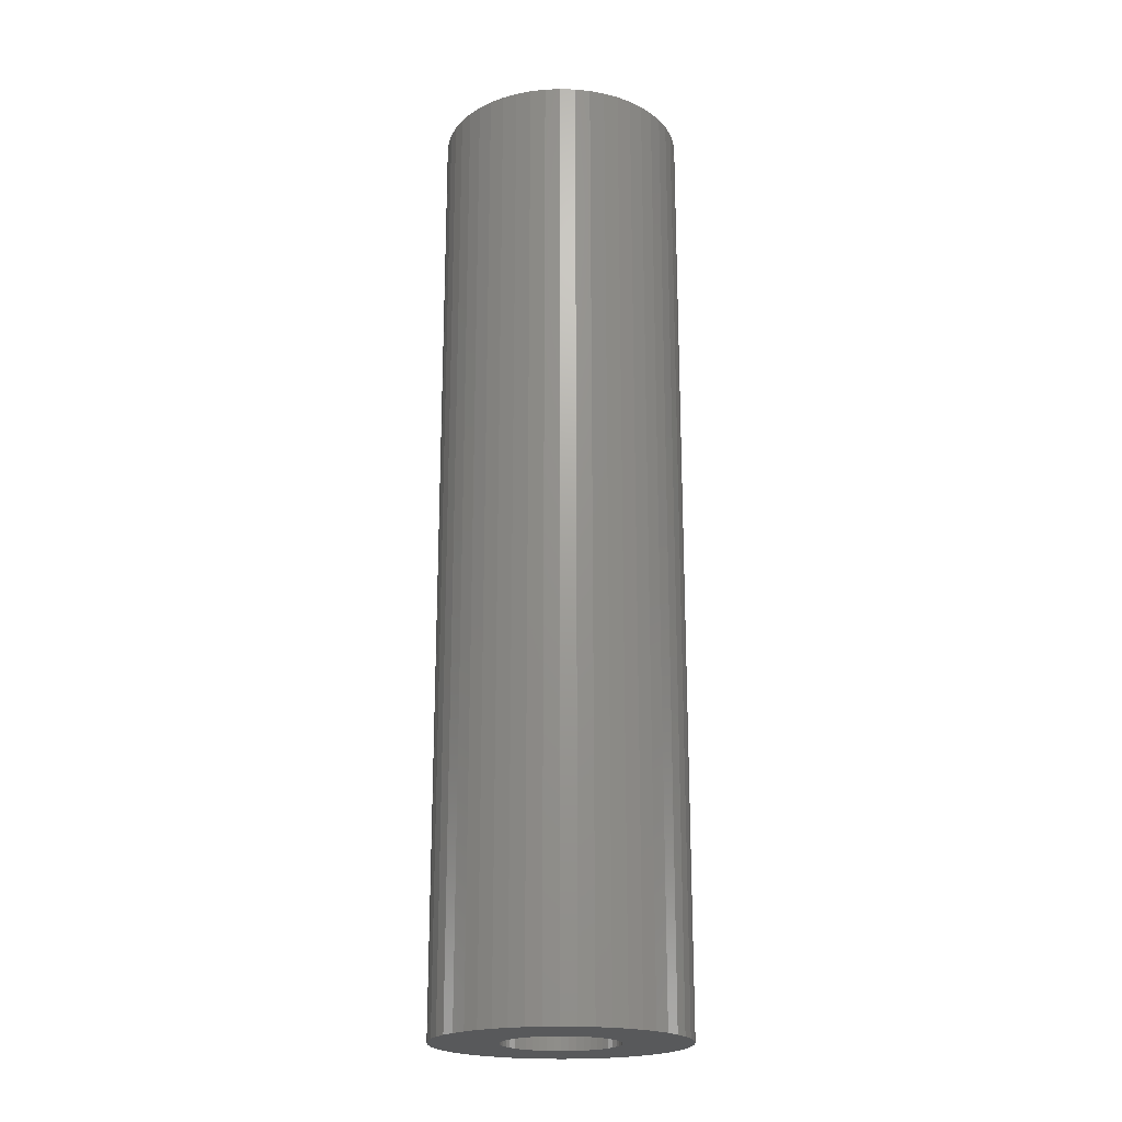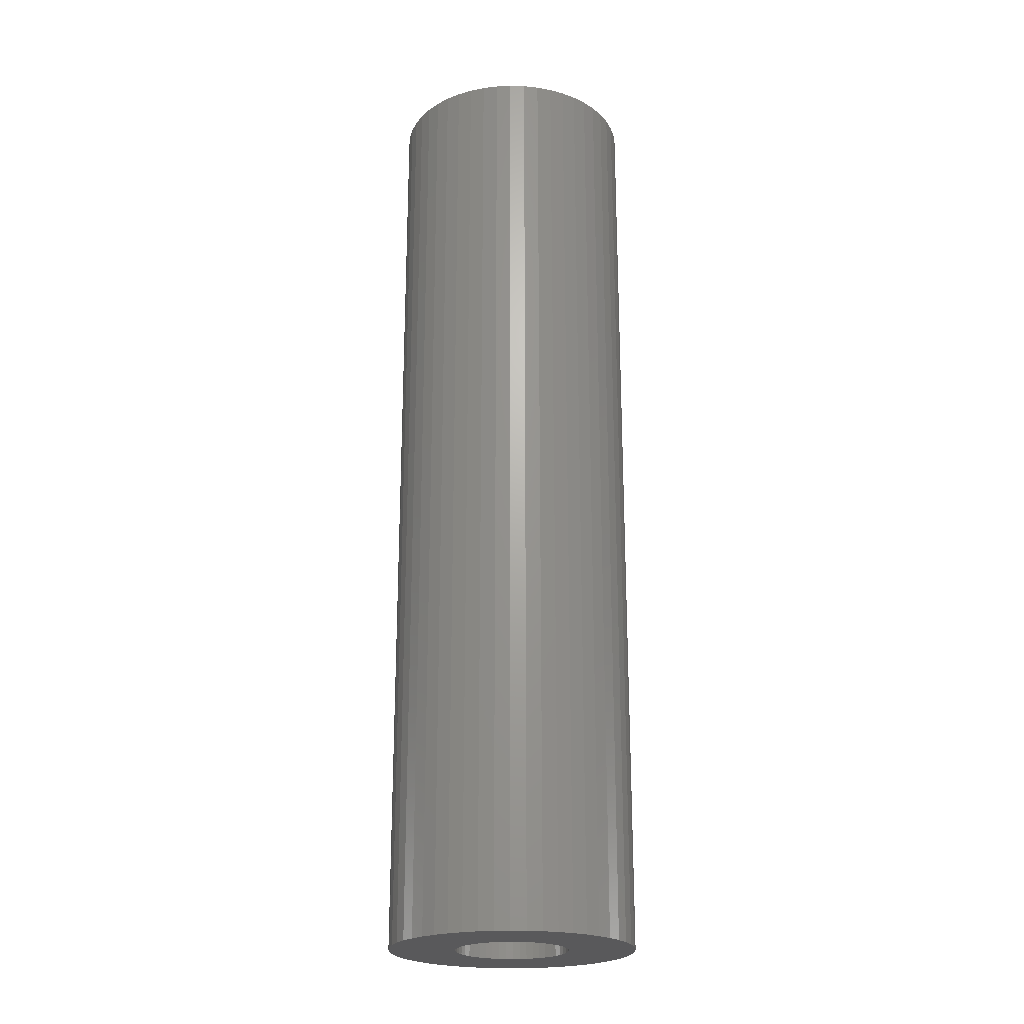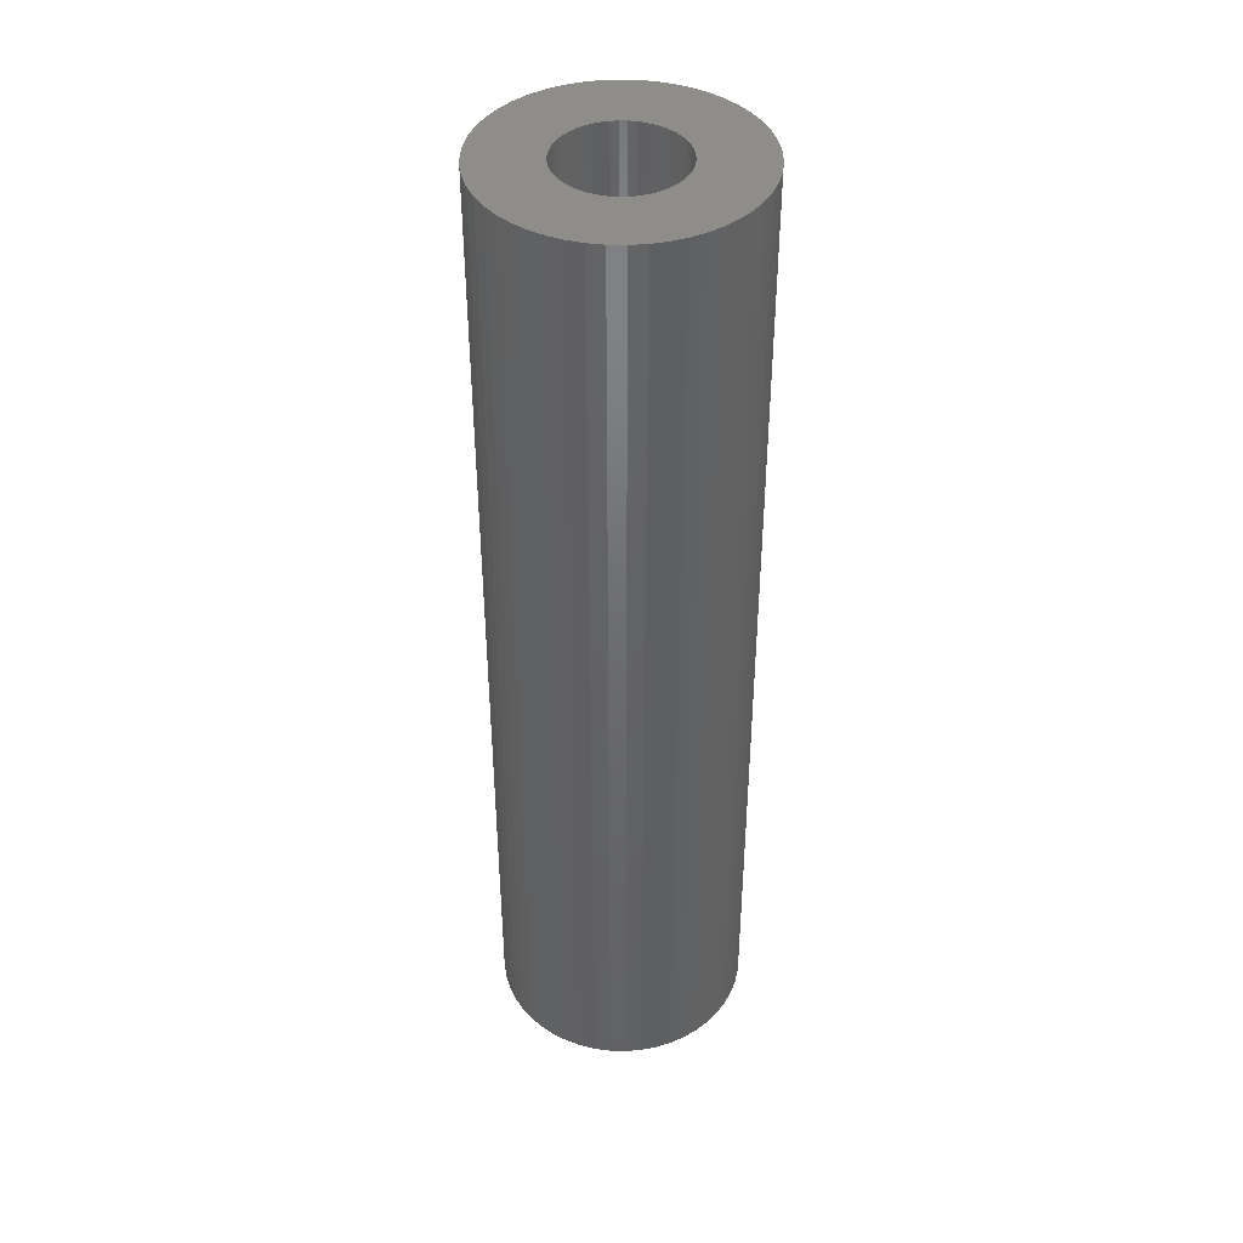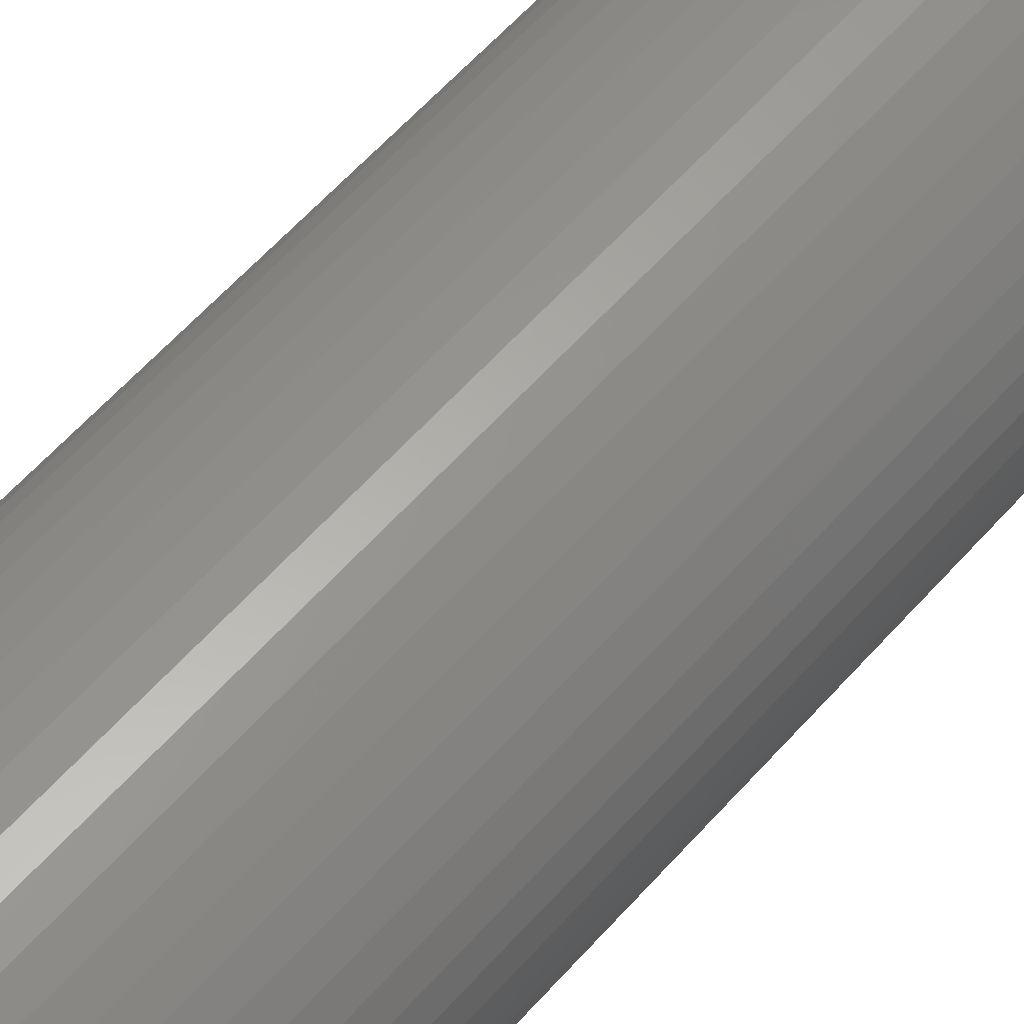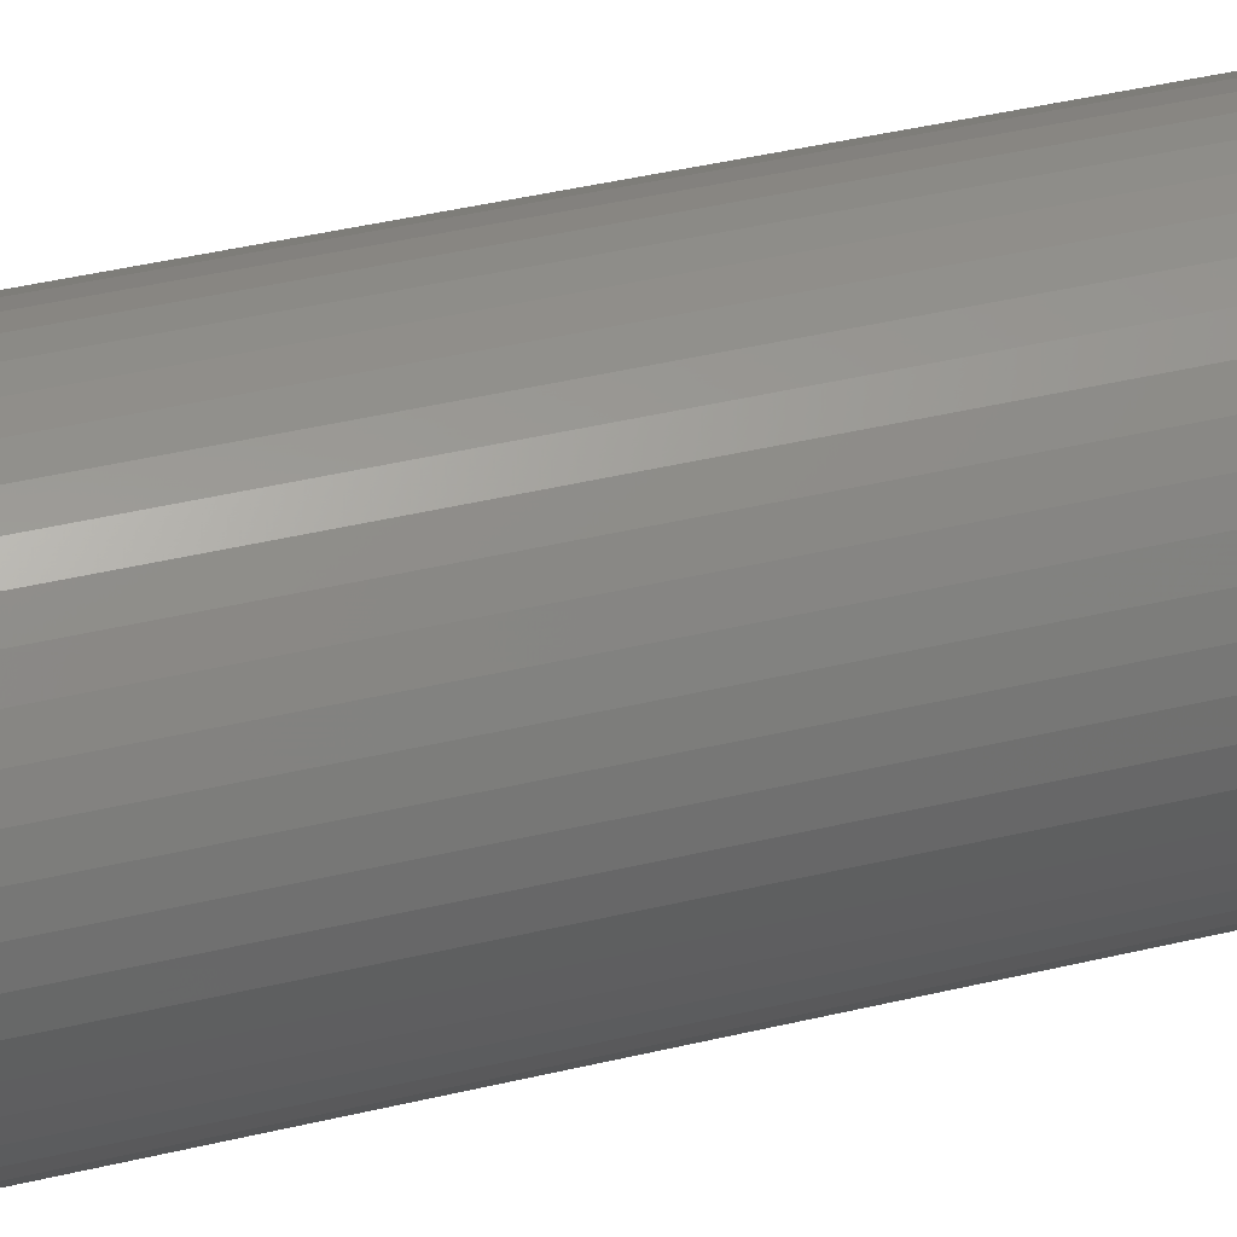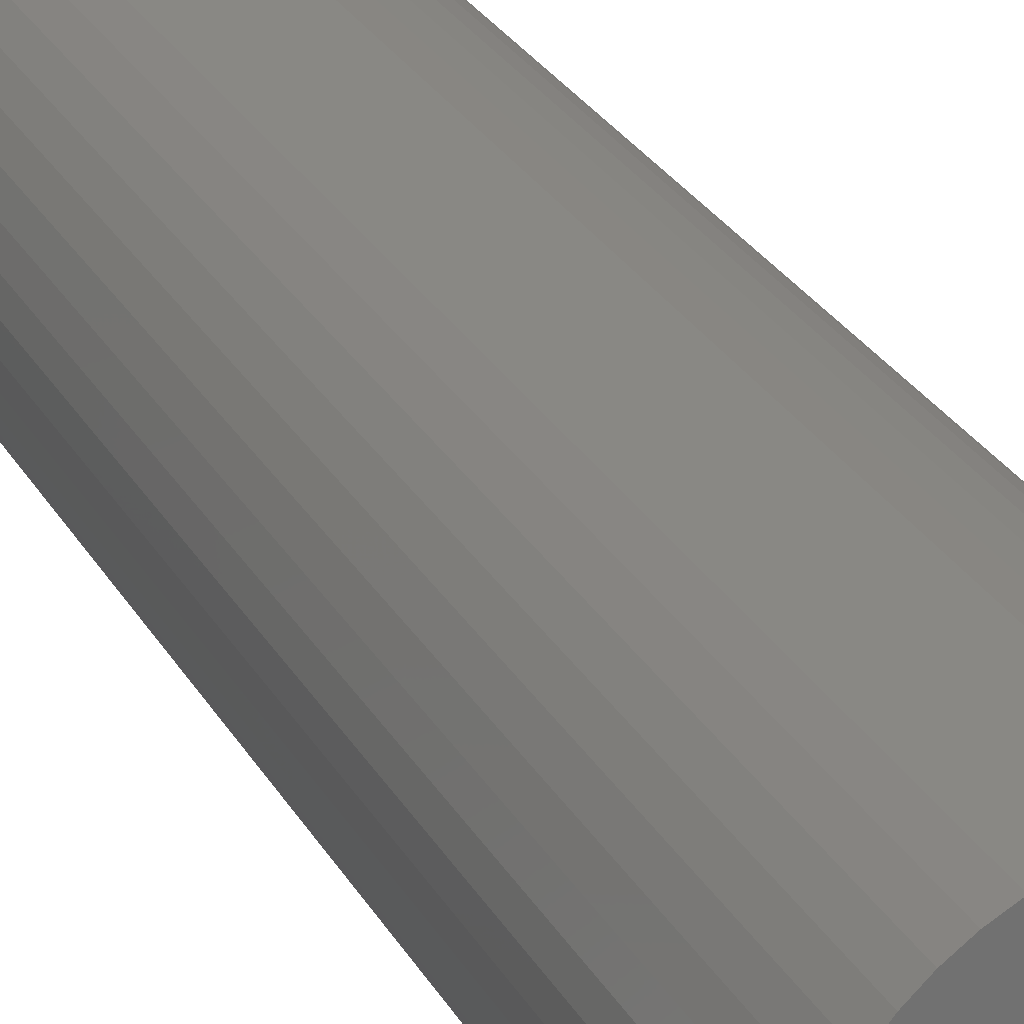
<metadata>
{"format":"stl","ext":"stl","renderer":"f3d","projection":"perspective","resolution":1024,"background":"white","views":[{"elev":-20.7,"azim":-32.0,"up":"+Z"},{"elev":-22.4,"azim":-89.2,"up":"+Z"},{"elev":42.0,"azim":-92.0,"up":"+Z"},{"elev":57.5,"azim":40.5,"up":"+Y"},{"elev":38.5,"azim":-107.2,"up":"+Y"},{"elev":26.1,"azim":-22.9,"up":"+Y"}]}
</metadata>
<code>
# stl→obj: 200 verts, 400 faces
v 13 0 50
v 12.9 1.629 -50
v 12.9 1.629 50
v 13 0 -50
v -13 0 -50
v -12.9 1.629 50
v -12.9 1.629 -50
v -13 0 50
v 0.8163 12.97 -50
v -0.8163 12.97 50
v 0.8163 12.97 50
v -0.8163 12.97 -50
v -0.8163 -12.97 -50
v 0.8163 -12.97 50
v -0.8163 -12.97 50
v 0.8163 -12.97 -50
v 9.477 -8.899 50
v 10.52 -7.641 -50
v 10.52 -7.641 50
v 9.477 -8.899 -50
v 9.477 8.899 -50
v 8.287 10.02 50
v 9.477 8.899 50
v 8.287 10.02 -50
v -8.287 10.02 -50
v -9.477 8.899 50
v -8.287 10.02 50
v -9.477 8.899 -50
v -4.017 12.36 -50
v -5.535 11.76 50
v -4.017 12.36 50
v -5.535 11.76 -50
v 12.09 4.786 50
v 11.39 6.263 -50
v 11.39 6.263 50
v 12.09 4.786 -50
v 5.535 11.76 -50
v 4.017 12.36 50
v 5.535 11.76 50
v 4.017 12.36 -50
v 6.966 10.98 -50
v 6.966 10.98 50
v -12.09 4.786 -50
v -11.39 6.263 50
v -11.39 6.263 -50
v -12.09 4.786 50
v -10.52 7.641 -50
v -10.52 7.641 50
v 6 0 50
v 5.953 0.752 50
v 12.59 3.233 50
v 12.9 -1.629 50
v 5.811 1.492 50
v 5.953 -0.752 50
v 5.579 2.209 50
v 12.59 -3.233 50
v 5.258 2.891 50
v 10.52 7.641 50
v 5.811 -1.492 50
v 4.854 3.527 50
v 12.09 -4.786 50
v 4.374 4.107 50
v 5.579 -2.209 50
v 3.825 4.623 50
v 11.39 -6.263 50
v 5.258 -2.891 50
v 3.215 5.066 50
v 2.555 5.429 50
v 1.854 5.706 50
v 2.436 12.77 50
v 1.124 5.894 50
v 0.3767 5.988 50
v -0.3767 5.988 50
v -1.124 5.894 50
v -2.436 12.77 50
v -1.854 5.706 50
v -2.555 5.429 50
v -3.215 5.066 50
v -6.966 10.98 50
v -3.825 4.623 50
v -4.374 4.107 50
v -4.854 3.527 50
v -5.258 2.891 50
v 4.854 -3.527 50
v 4.374 -4.107 50
v 8.287 -10.02 50
v 3.825 -4.623 50
v 6.966 -10.98 50
v 3.215 -5.066 50
v 5.535 -11.76 50
v 2.555 -5.429 50
v 4.017 -12.36 50
v 1.854 -5.706 50
v 2.436 -12.77 50
v 1.124 -5.894 50
v 0.3767 -5.988 50
v -0.3767 -5.988 50
v -1.124 -5.894 50
v -2.436 -12.77 50
v -1.854 -5.706 50
v -4.017 -12.36 50
v -2.555 -5.429 50
v -5.535 -11.76 50
v -3.215 -5.066 50
v -6.966 -10.98 50
v -3.825 -4.623 50
v -8.287 -10.02 50
v -4.374 -4.107 50
v -9.477 -8.899 50
v -4.854 -3.527 50
v -10.52 -7.641 50
v -5.258 -2.891 50
v -11.39 -6.263 50
v -5.579 -2.209 50
v -12.09 -4.786 50
v -5.811 -1.492 50
v -12.59 -3.233 50
v -5.953 -0.752 50
v -12.9 -1.629 50
v -6 0 50
v -5.579 2.209 50
v -5.811 1.492 50
v -12.59 3.233 50
v -5.953 0.752 50
v -2.436 12.77 -50
v 6 0 -50
v 12.9 -1.629 -50
v 5.953 -0.752 -50
v 12.59 -3.233 -50
v 5.811 -1.492 -50
v 12.09 -4.786 -50
v 5.953 0.752 -50
v 5.579 -2.209 -50
v 11.39 -6.263 -50
v 12.59 3.233 -50
v 5.258 -2.891 -50
v 5.811 1.492 -50
v 4.854 -3.527 -50
v 4.374 -4.107 -50
v 8.287 -10.02 -50
v 5.579 2.209 -50
v 3.825 -4.623 -50
v 6.966 -10.98 -50
v 5.258 2.891 -50
v 3.215 -5.066 -50
v 5.535 -11.76 -50
v 2.555 -5.429 -50
v 4.017 -12.36 -50
v 1.854 -5.706 -50
v 2.436 -12.77 -50
v 1.124 -5.894 -50
v 0.3767 -5.988 -50
v -0.3767 -5.988 -50
v -1.124 -5.894 -50
v -2.436 -12.77 -50
v -1.854 -5.706 -50
v -4.017 -12.36 -50
v -2.555 -5.429 -50
v -5.535 -11.76 -50
v -3.215 -5.066 -50
v -6.966 -10.98 -50
v -3.825 -4.623 -50
v -8.287 -10.02 -50
v -4.374 -4.107 -50
v -9.477 -8.899 -50
v -4.854 -3.527 -50
v -10.52 -7.641 -50
v -5.258 -2.891 -50
v -11.39 -6.263 -50
v 10.52 7.641 -50
v 4.854 3.527 -50
v 4.374 4.107 -50
v 3.825 4.623 -50
v 3.215 5.066 -50
v 2.555 5.429 -50
v 1.854 5.706 -50
v 2.436 12.77 -50
v 1.124 5.894 -50
v 0.3767 5.988 -50
v -0.3767 5.988 -50
v -1.124 5.894 -50
v -1.854 5.706 -50
v -2.555 5.429 -50
v -3.215 5.066 -50
v -6.966 10.98 -50
v -3.825 4.623 -50
v -4.374 4.107 -50
v -4.854 3.527 -50
v -5.258 2.891 -50
v -5.579 2.209 -50
v -5.811 1.492 -50
v -12.59 3.233 -50
v -5.953 0.752 -50
v -6 0 -50
v -5.579 -2.209 -50
v -12.09 -4.786 -50
v -5.811 -1.492 -50
v -12.59 -3.233 -50
v -5.953 -0.752 -50
v -12.9 -1.629 -50
f 1 2 3
f 2 1 4
f 5 6 7
f 6 5 8
f 9 10 11
f 10 9 12
f 13 14 15
f 14 13 16
f 17 18 19
f 18 17 20
f 21 22 23
f 22 21 24
f 25 26 27
f 26 25 28
f 29 30 31
f 30 29 32
f 33 34 35
f 34 33 36
f 37 38 39
f 38 37 40
f 41 39 42
f 39 41 37
f 43 44 45
f 44 43 46
f 47 26 28
f 26 47 48
f 49 1 3
f 50 3 51
f 1 49 52
f 53 51 33
f 54 52 49
f 55 33 35
f 52 54 56
f 57 35 58
f 59 56 54
f 60 58 23
f 56 59 61
f 62 23 22
f 63 61 59
f 64 22 42
f 61 63 65
f 66 65 63
f 3 50 49
f 51 53 50
f 33 55 53
f 67 42 39
f 35 57 55
f 58 60 57
f 23 62 60
f 68 39 38
f 22 64 62
f 42 67 64
f 39 68 67
f 69 38 70
f 38 69 68
f 70 71 69
f 11 71 70
f 11 72 71
f 11 73 72
f 10 73 11
f 10 74 73
f 75 74 10
f 74 75 76
f 31 76 75
f 76 31 77
f 30 77 31
f 77 30 78
f 79 78 30
f 78 79 80
f 27 80 79
f 80 27 81
f 26 81 27
f 81 26 82
f 48 82 26
f 82 48 83
f 44 83 48
f 65 66 19
f 84 19 66
f 19 84 17
f 85 17 84
f 17 85 86
f 87 86 85
f 86 87 88
f 89 88 87
f 88 89 90
f 91 90 89
f 90 91 92
f 93 92 91
f 92 93 94
f 95 94 93
f 95 14 94
f 96 14 95
f 97 14 96
f 97 15 14
f 98 15 97
f 99 98 100
f 98 99 15
f 101 100 102
f 103 102 104
f 105 104 106
f 100 101 99
f 107 106 108
f 109 108 110
f 111 110 112
f 102 103 101
f 113 112 114
f 115 114 116
f 117 116 118
f 119 118 120
f 83 44 121
f 104 105 103
f 46 121 44
f 106 107 105
f 121 46 122
f 108 109 107
f 123 122 46
f 110 111 109
f 122 123 124
f 112 113 111
f 6 124 123
f 114 115 113
f 124 6 120
f 116 117 115
f 8 120 6
f 118 119 117
f 120 8 119
f 125 31 75
f 31 125 29
f 126 4 127
f 128 127 129
f 4 126 2
f 130 129 131
f 132 2 126
f 133 131 134
f 2 132 135
f 136 134 18
f 137 135 132
f 138 18 20
f 135 137 36
f 139 20 140
f 141 36 137
f 142 140 143
f 36 141 34
f 144 34 141
f 127 128 126
f 129 130 128
f 131 133 130
f 145 143 146
f 134 136 133
f 18 138 136
f 20 139 138
f 147 146 148
f 140 142 139
f 143 145 142
f 146 147 145
f 149 148 150
f 148 149 147
f 150 151 149
f 16 151 150
f 16 152 151
f 16 153 152
f 13 153 16
f 13 154 153
f 155 154 13
f 154 155 156
f 157 156 155
f 156 157 158
f 159 158 157
f 158 159 160
f 161 160 159
f 160 161 162
f 163 162 161
f 162 163 164
f 165 164 163
f 164 165 166
f 167 166 165
f 166 167 168
f 169 168 167
f 34 144 170
f 171 170 144
f 170 171 21
f 172 21 171
f 21 172 24
f 173 24 172
f 24 173 41
f 174 41 173
f 41 174 37
f 175 37 174
f 37 175 40
f 176 40 175
f 40 176 177
f 178 177 176
f 178 9 177
f 179 9 178
f 180 9 179
f 180 12 9
f 181 12 180
f 125 181 182
f 181 125 12
f 29 182 183
f 32 183 184
f 185 184 186
f 182 29 125
f 25 186 187
f 28 187 188
f 47 188 189
f 183 32 29
f 45 189 190
f 43 190 191
f 192 191 193
f 7 193 194
f 168 169 195
f 184 185 32
f 196 195 169
f 186 25 185
f 195 196 197
f 187 28 25
f 198 197 196
f 188 47 28
f 197 198 199
f 189 45 47
f 200 199 198
f 190 43 45
f 199 200 194
f 191 192 43
f 5 194 200
f 193 7 192
f 194 5 7
f 51 36 33
f 36 51 135
f 3 135 51
f 135 3 2
f 58 21 23
f 21 58 170
f 35 170 58
f 170 35 34
f 40 70 38
f 70 40 177
f 177 11 70
f 11 177 9
f 24 42 22
f 42 24 41
f 45 48 47
f 48 45 44
f 192 46 43
f 46 192 123
f 7 123 192
f 123 7 6
f 32 79 30
f 79 32 185
f 185 27 79
f 27 185 25
f 12 75 10
f 75 12 125
f 52 4 1
f 4 52 127
f 169 115 196
f 115 169 113
f 146 88 90
f 88 146 143
f 61 129 56
f 129 61 131
f 198 119 200
f 119 198 117
f 200 8 5
f 8 200 119
f 196 117 198
f 117 196 115
f 140 17 86
f 17 140 20
f 148 90 92
f 90 148 146
f 150 92 94
f 92 150 148
f 16 94 14
f 94 16 150
f 19 134 65
f 134 19 18
f 56 127 52
f 127 56 129
f 155 15 99
f 15 155 13
f 159 101 103
f 101 159 157
f 157 99 101
f 99 157 155
f 165 111 167
f 111 165 109
f 165 107 109
f 107 165 163
f 143 86 88
f 86 143 140
f 65 131 61
f 131 65 134
f 167 113 169
f 113 167 111
f 161 103 105
f 103 161 159
f 163 105 107
f 105 163 161
f 122 190 121
f 190 122 191
f 144 60 171
f 60 144 57
f 178 69 71
f 69 178 176
f 176 68 69
f 68 176 175
f 183 76 77
f 76 183 182
f 121 189 83
f 189 121 190
f 128 49 126
f 49 128 54
f 147 93 91
f 93 147 149
f 132 53 137
f 53 132 50
f 173 62 64
f 62 173 172
f 179 71 72
f 71 179 178
f 82 187 81
f 187 82 188
f 181 73 74
f 73 181 180
f 187 80 81
f 80 187 186
f 126 50 132
f 50 126 49
f 153 98 97
f 98 153 154
f 149 95 93
f 95 149 151
f 171 62 172
f 62 171 60
f 180 72 73
f 72 180 179
f 174 64 67
f 64 174 173
f 175 67 68
f 67 175 174
f 120 193 124
f 193 120 194
f 124 191 122
f 191 124 193
f 83 188 82
f 188 83 189
f 182 74 76
f 74 182 181
f 184 77 78
f 77 184 183
f 186 78 80
f 78 186 184
f 130 54 128
f 54 130 59
f 154 100 98
f 100 154 156
f 110 168 112
f 168 110 166
f 151 96 95
f 96 151 152
f 141 57 144
f 57 141 55
f 137 55 141
f 55 137 53
f 145 91 89
f 91 145 147
f 139 87 85
f 87 139 142
f 139 84 138
f 84 139 85
f 156 102 100
f 102 156 158
f 118 194 120
f 194 118 199
f 114 197 116
f 197 114 195
f 112 195 114
f 195 112 168
f 133 59 130
f 59 133 63
f 136 63 133
f 63 136 66
f 142 89 87
f 89 142 145
f 138 66 136
f 66 138 84
f 162 108 106
f 108 162 164
f 152 97 96
f 97 152 153
f 160 106 104
f 106 160 162
f 158 104 102
f 104 158 160
f 116 199 118
f 199 116 197
f 108 166 110
f 166 108 164

</code>
